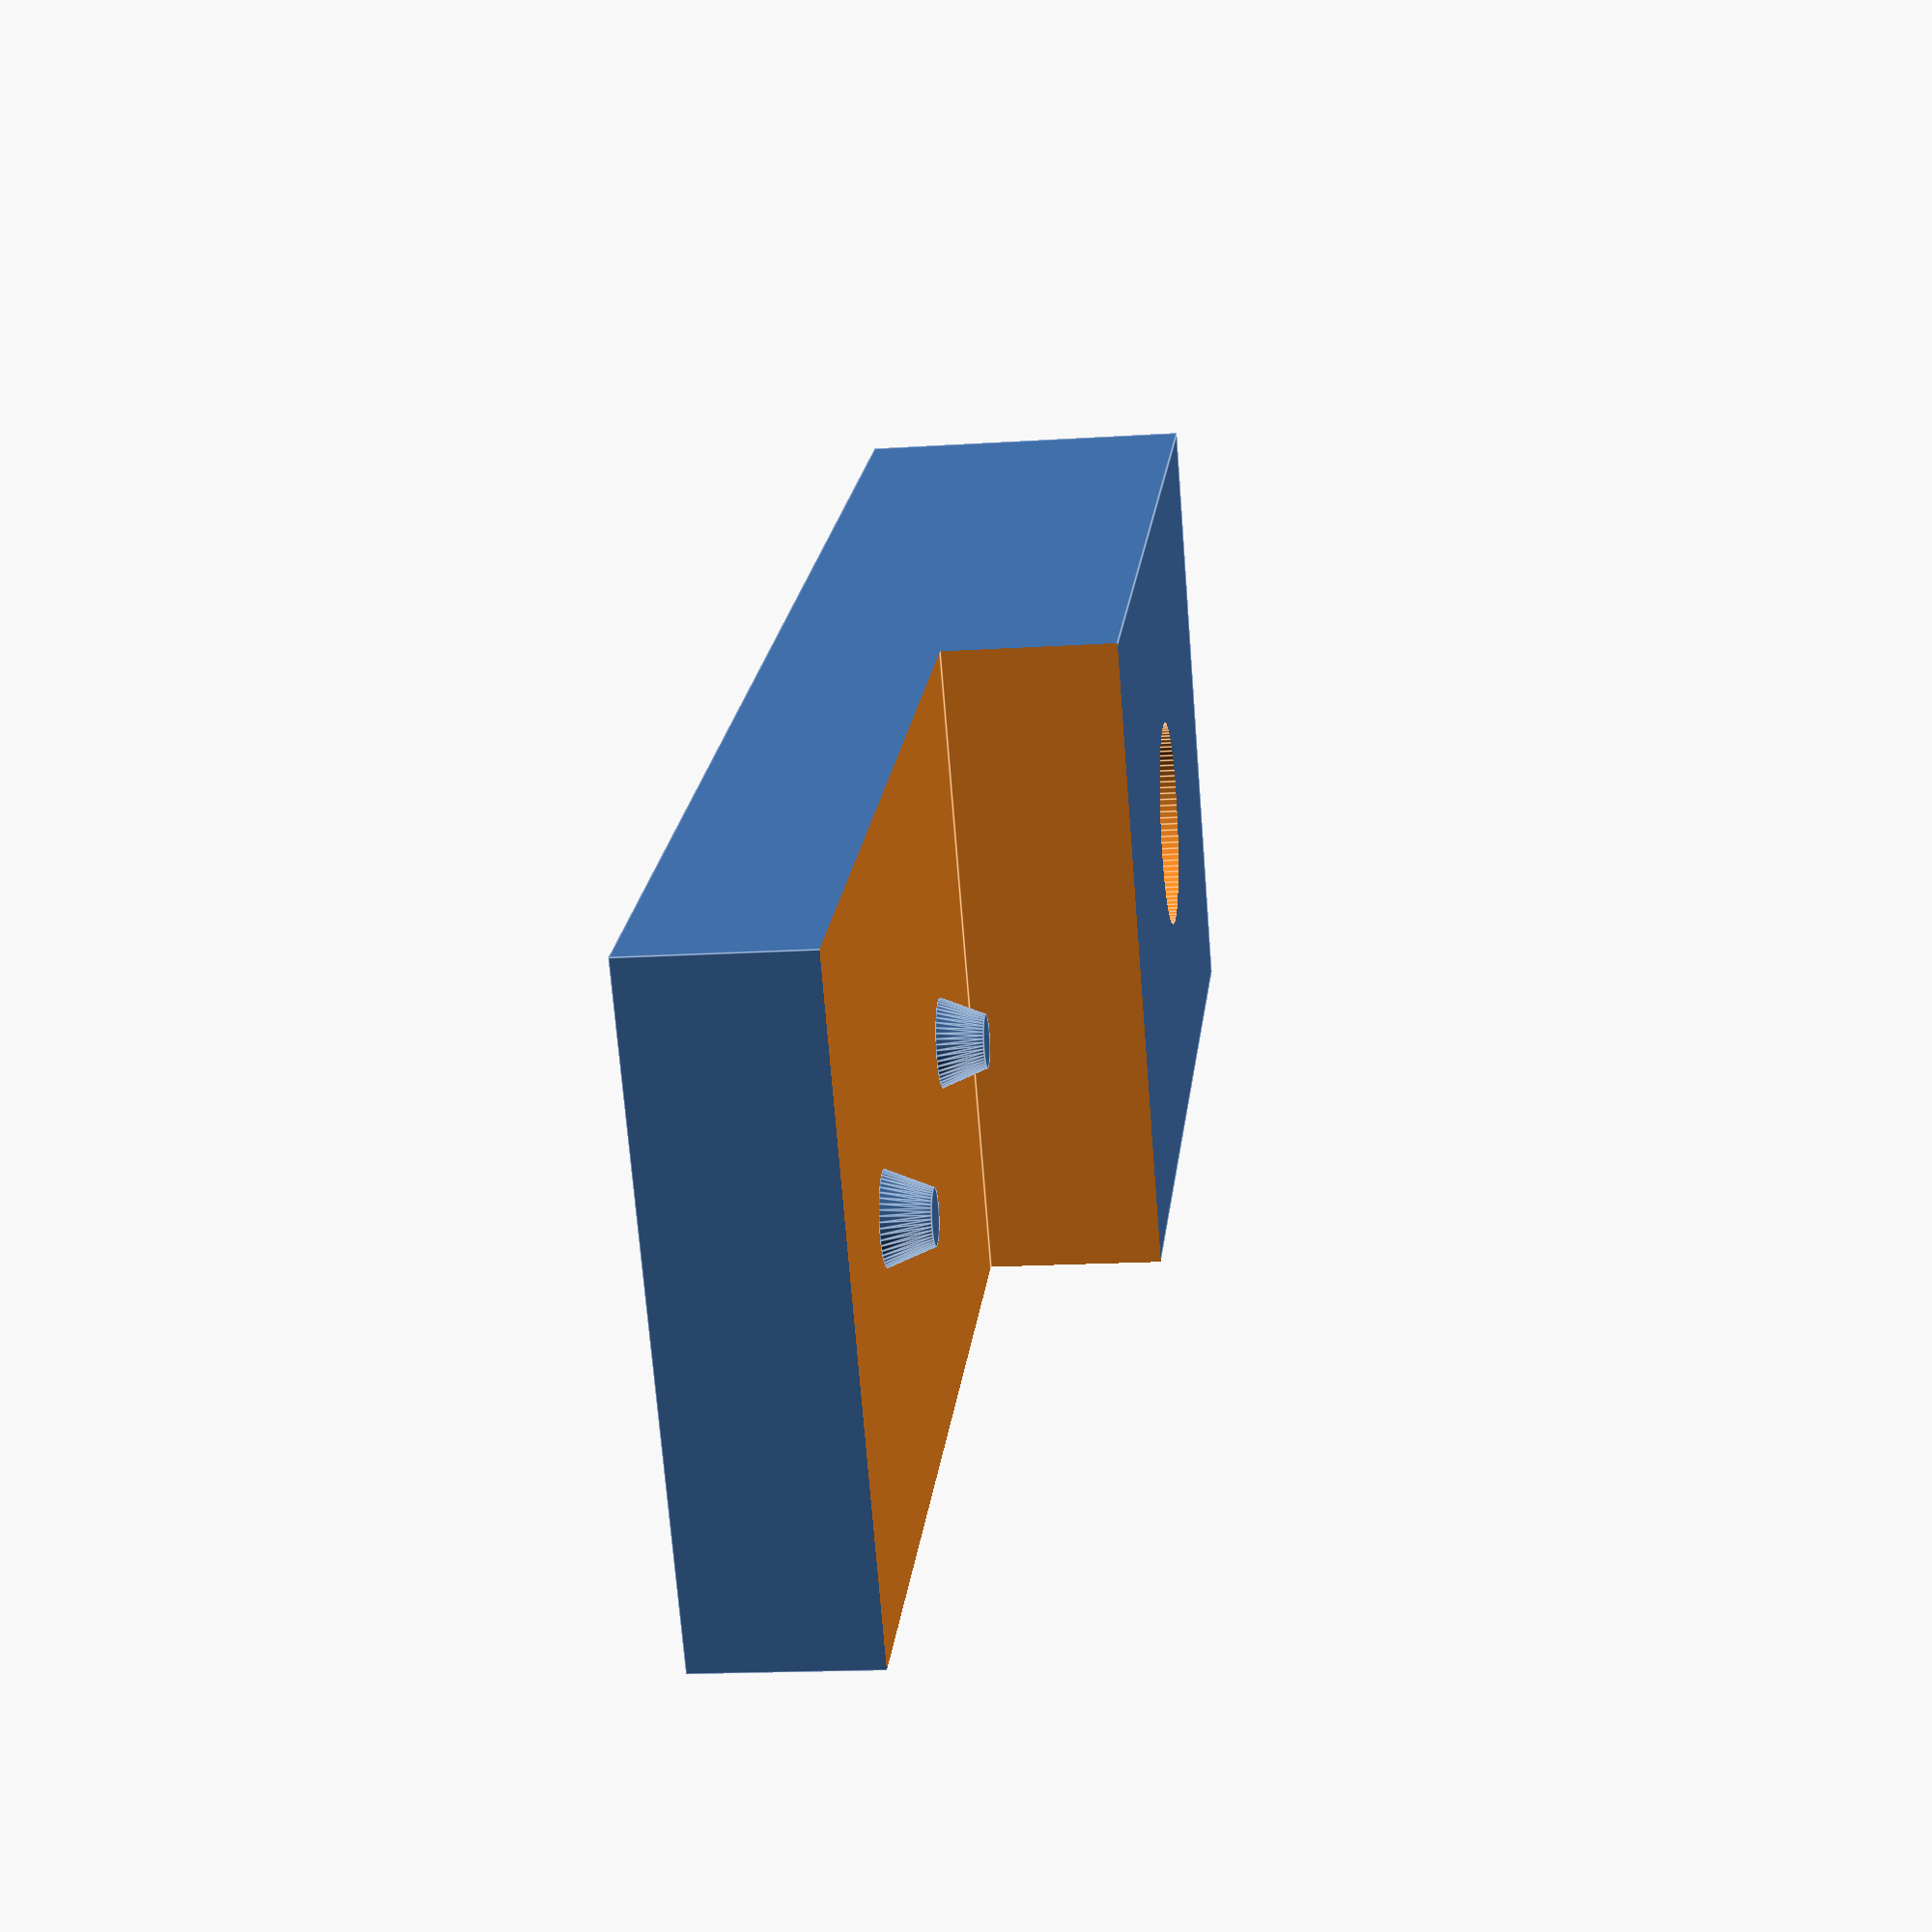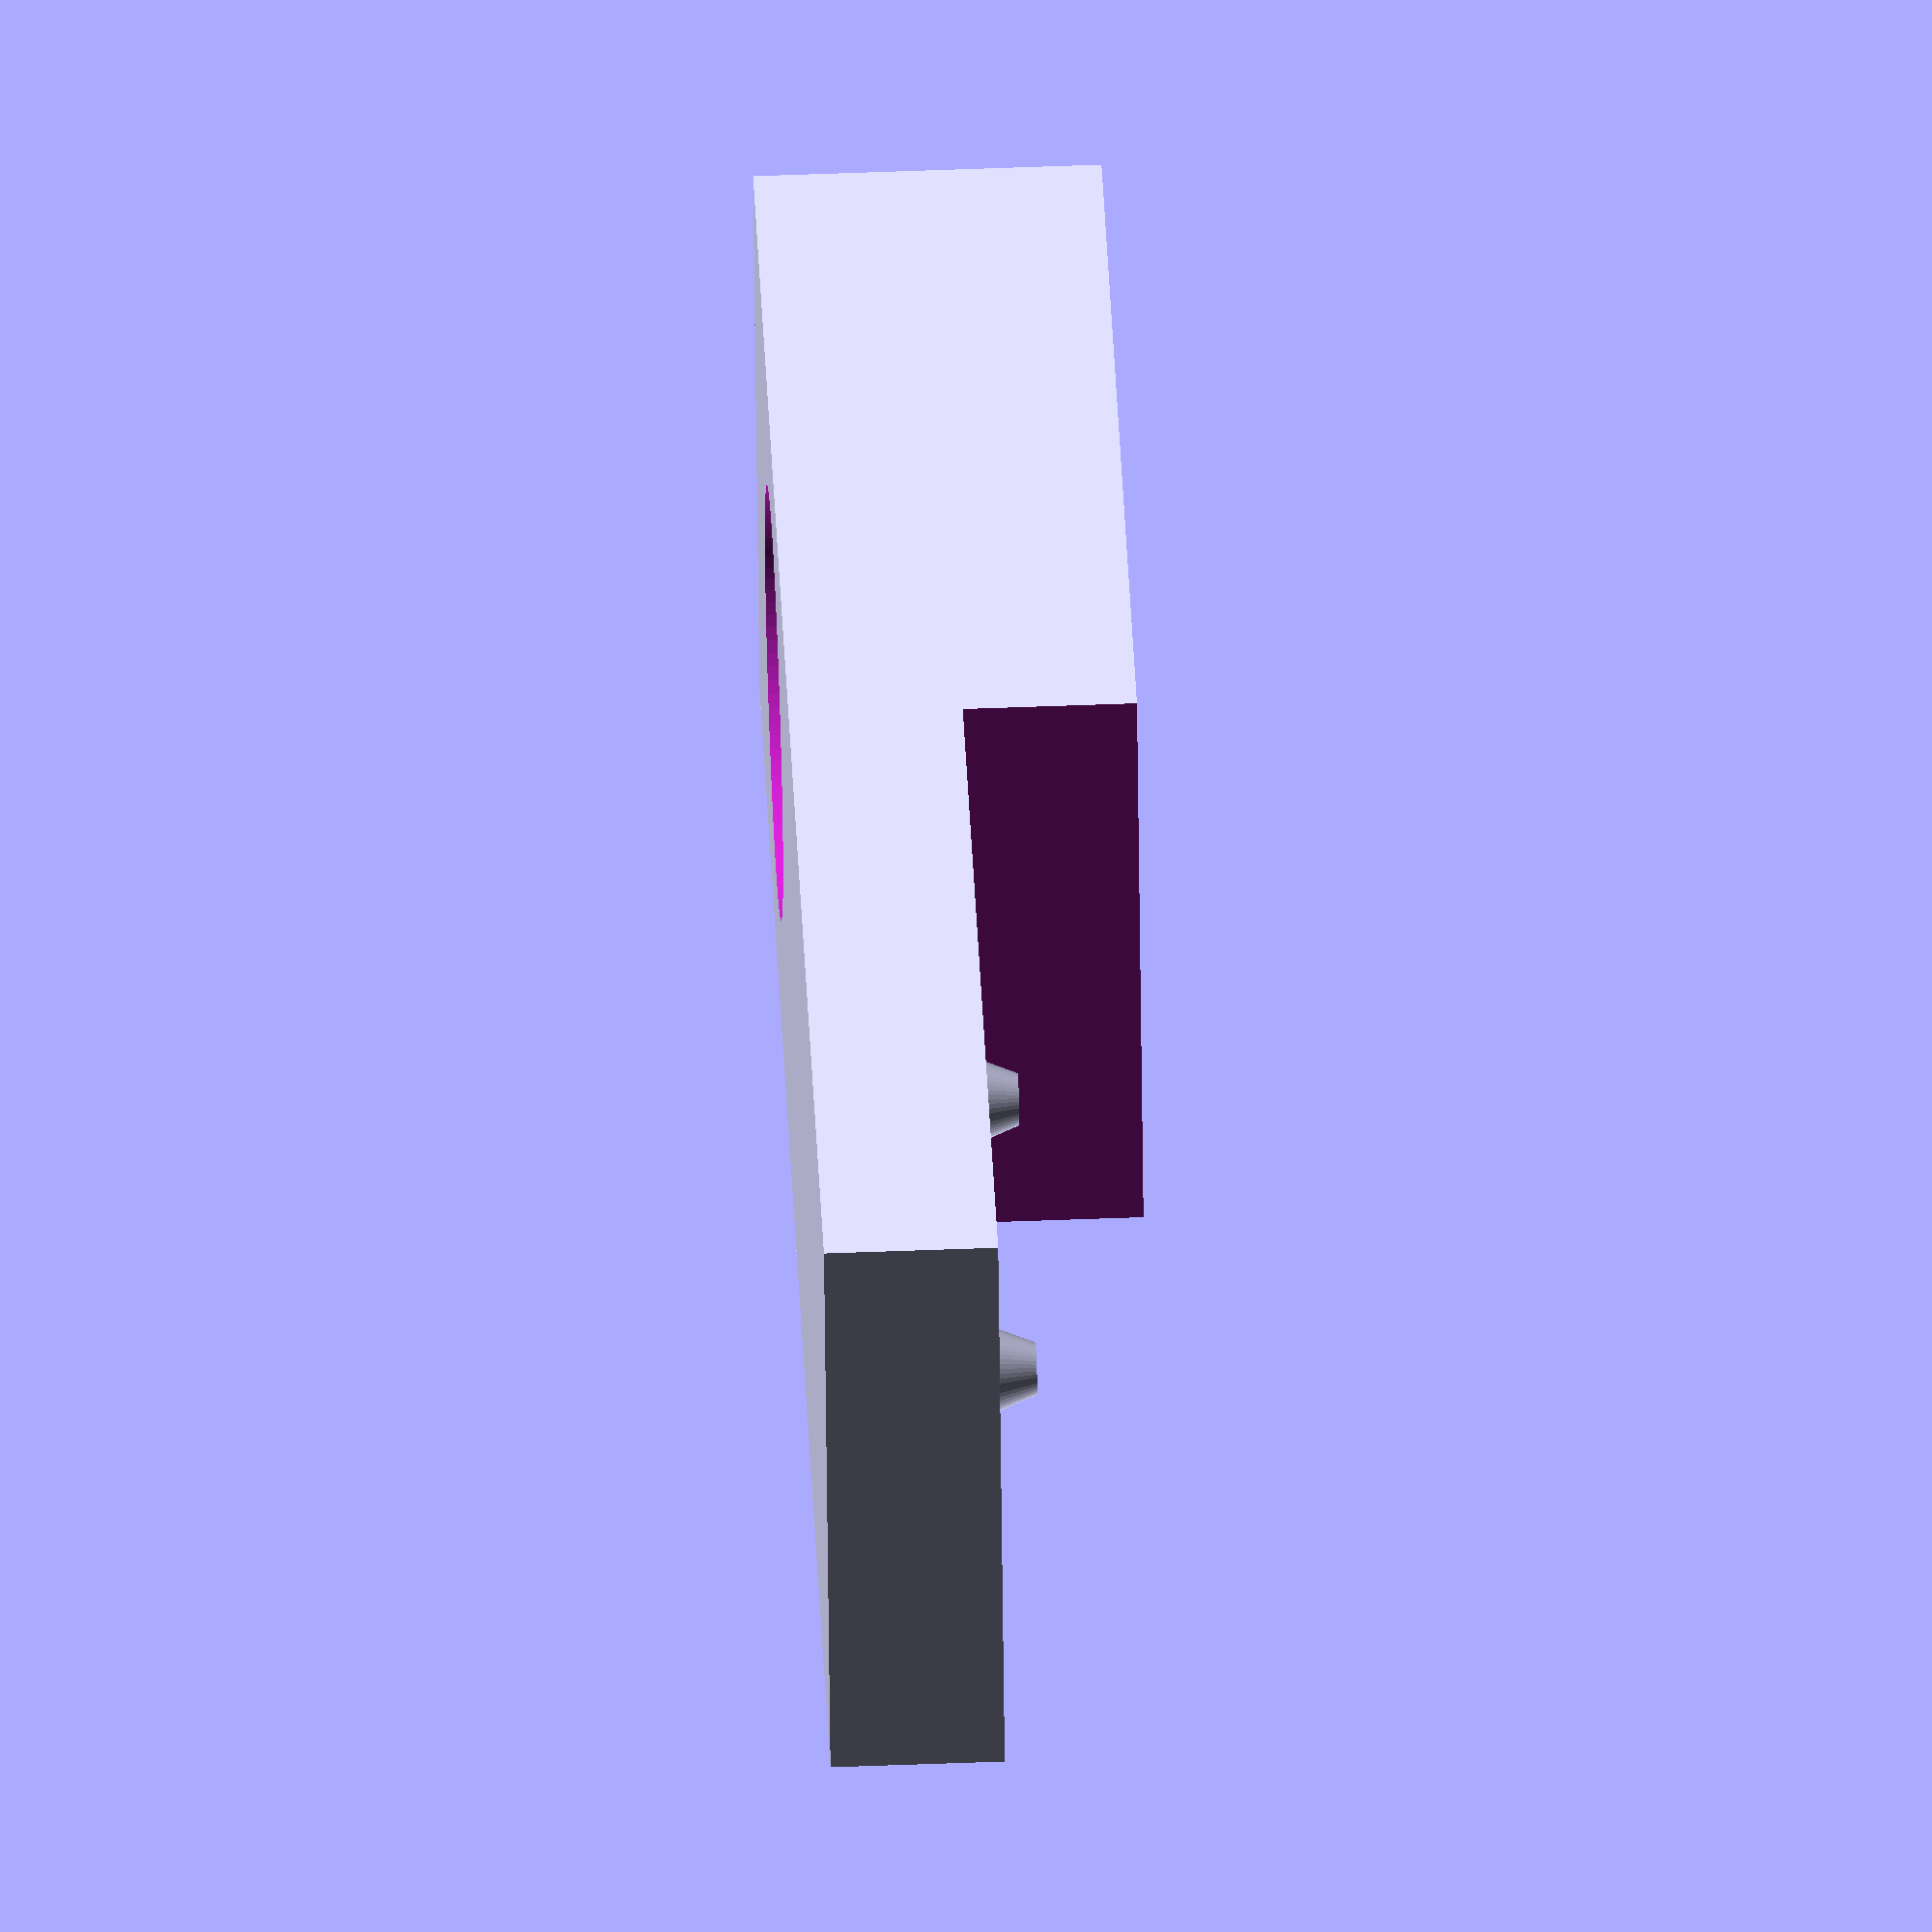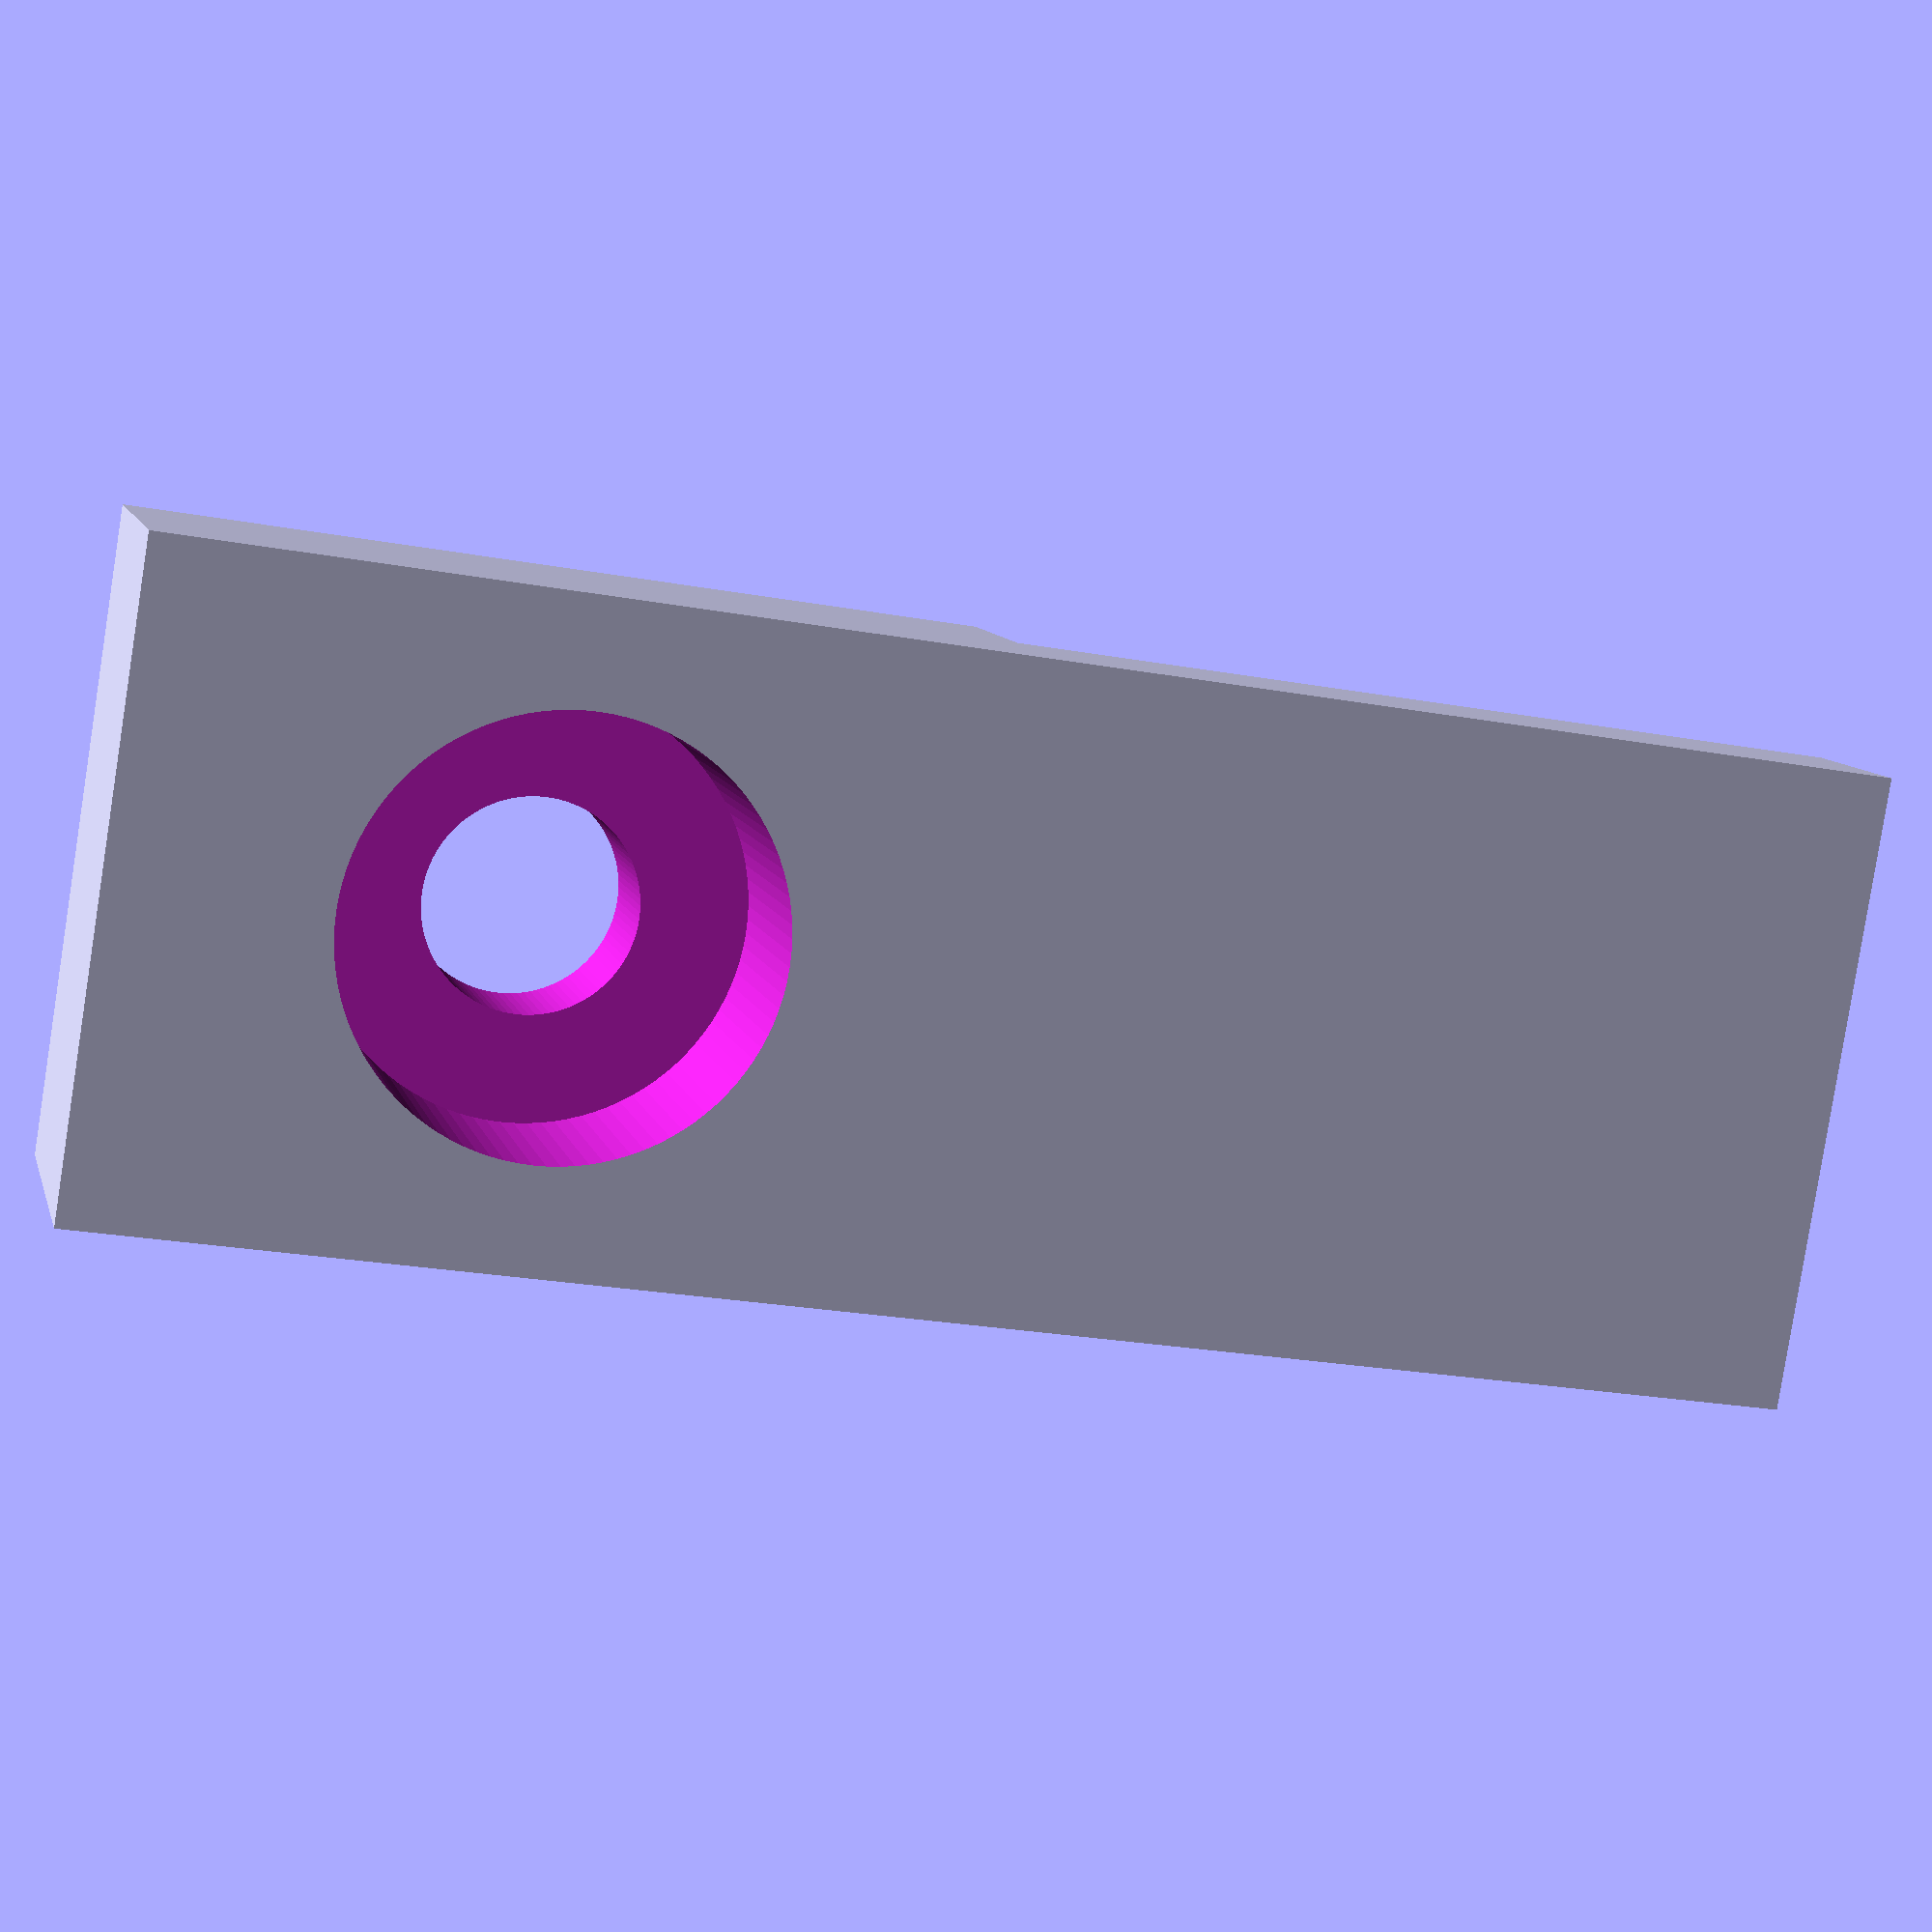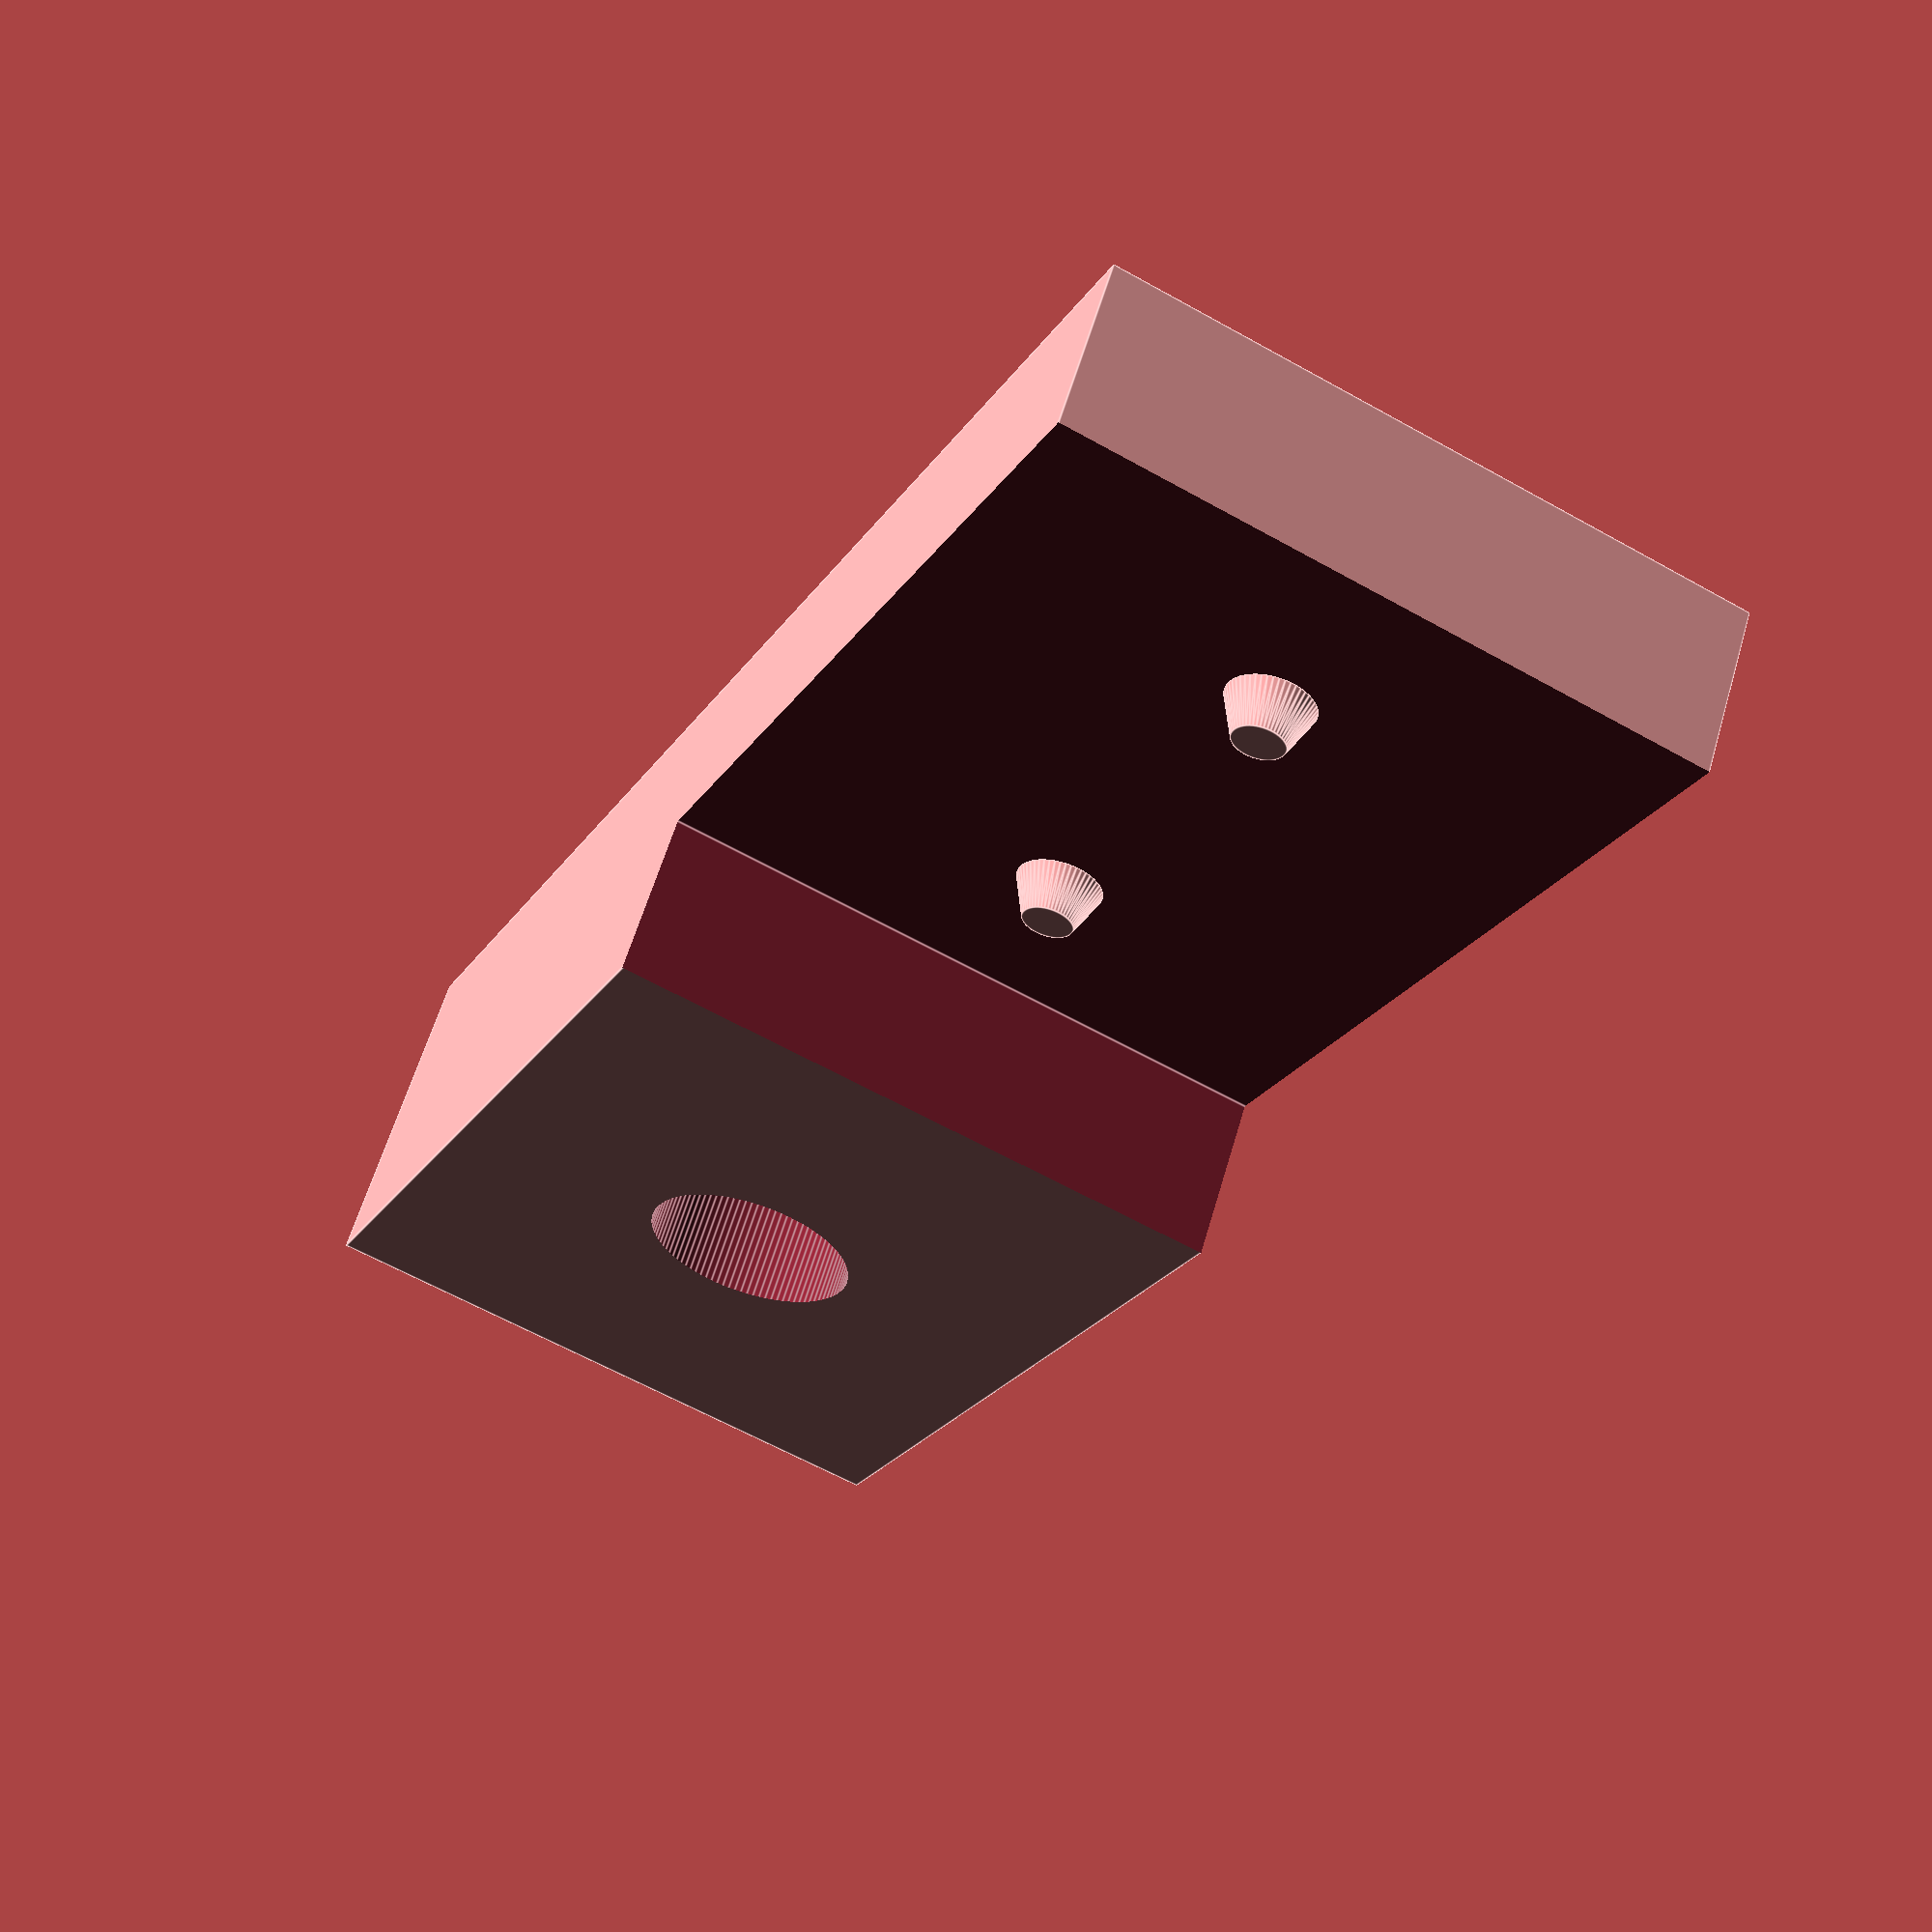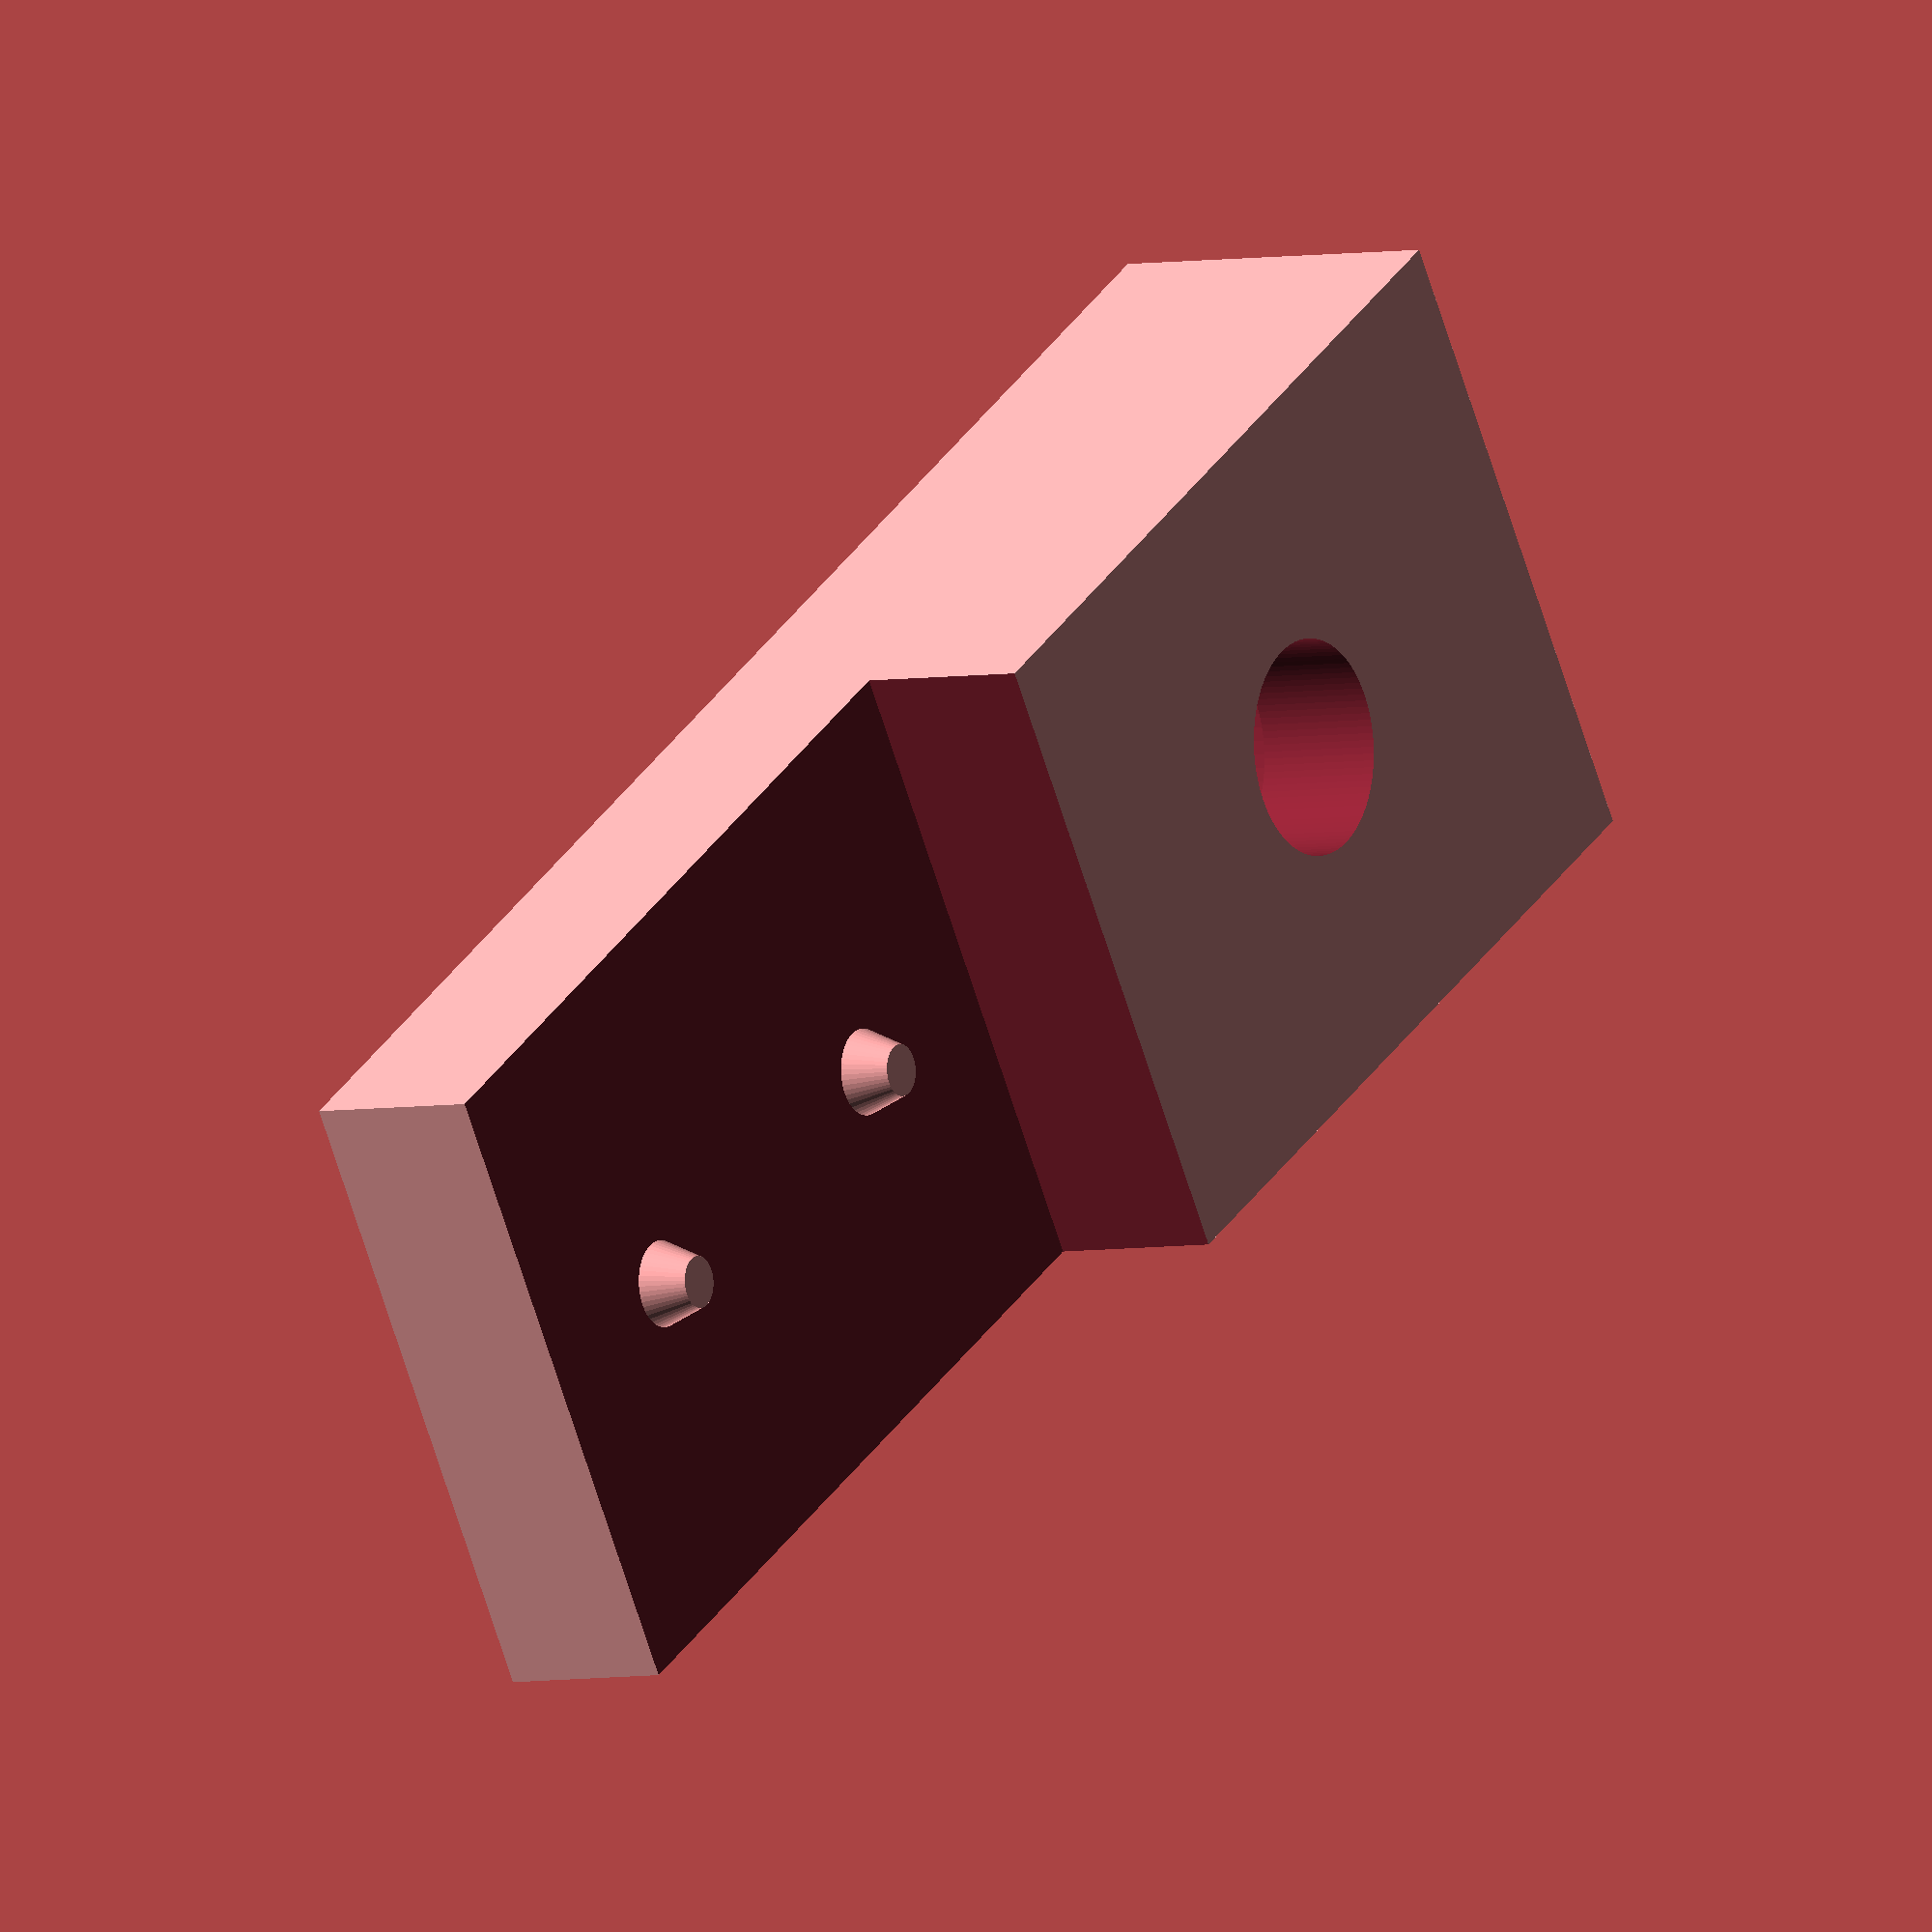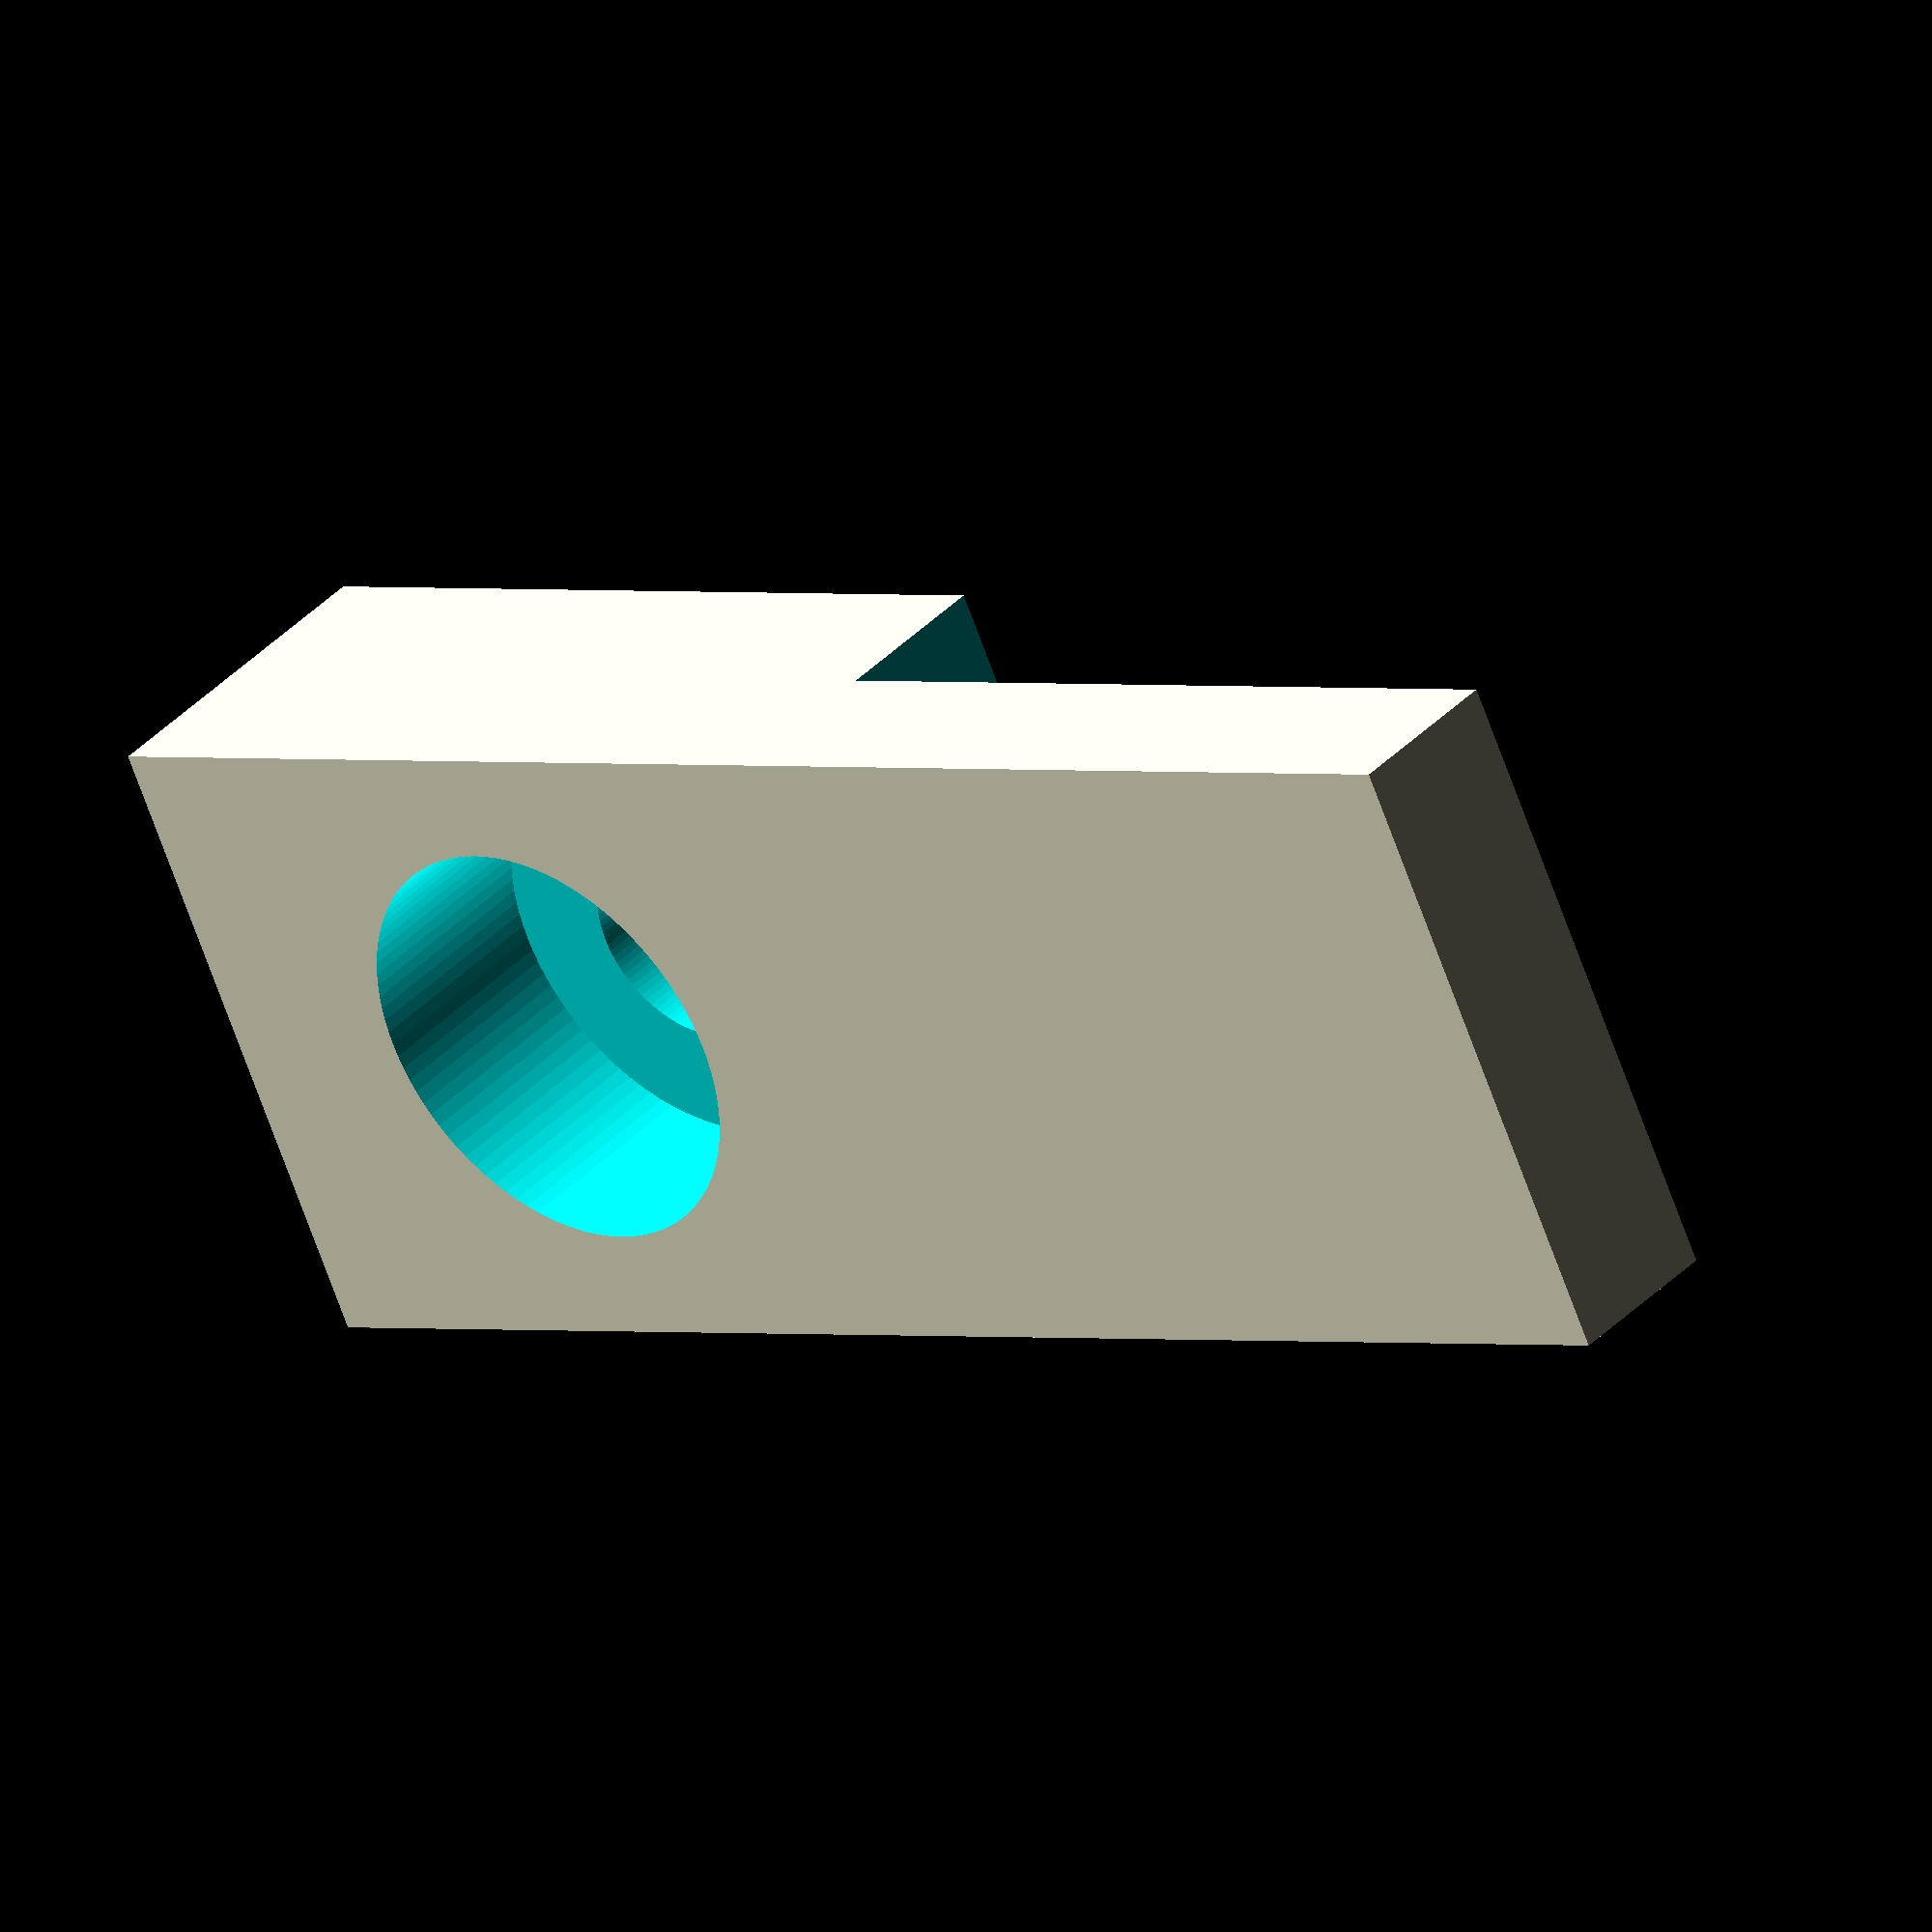
<openscad>
longueur=15;
largeur=40;
h1=8;
r_m4=2.5;


module support(){
	difference(){
	cube([longueur,largeur,h1]);

	translate([-5,largeur/2,h1/2]){cube([longueur+20,largeur,h1]);}

	//trous pour fixation
	translate([longueur/2,largeur/4,-5]){cylinder(h = 20, r = r_m4, $fn=100);}
	translate([longueur/2,largeur/4,-5]){cylinder(h = 10, r = 5, $fn=100);}

	}
	//cônes pour collage endstop
	translate([longueur/2,35,h1/2]){cylinder(h = 1, r1 = 1, r2 = 0.6, $fn=50);}
	translate([longueur/2,25,h1/2]){cylinder(h = 1, r1 = 1, r2 = 0.6, $fn=50);}
}
support();
</openscad>
<views>
elev=196.5 azim=53.9 roll=262.4 proj=p view=edges
elev=308.0 azim=283.8 roll=267.6 proj=o view=wireframe
elev=350.6 azim=260.8 roll=166.4 proj=p view=wireframe
elev=120.6 azim=205.5 roll=163.8 proj=p view=edges
elev=4.2 azim=237.4 roll=303.4 proj=o view=wireframe
elev=321.7 azim=295.3 roll=218.1 proj=o view=solid
</views>
